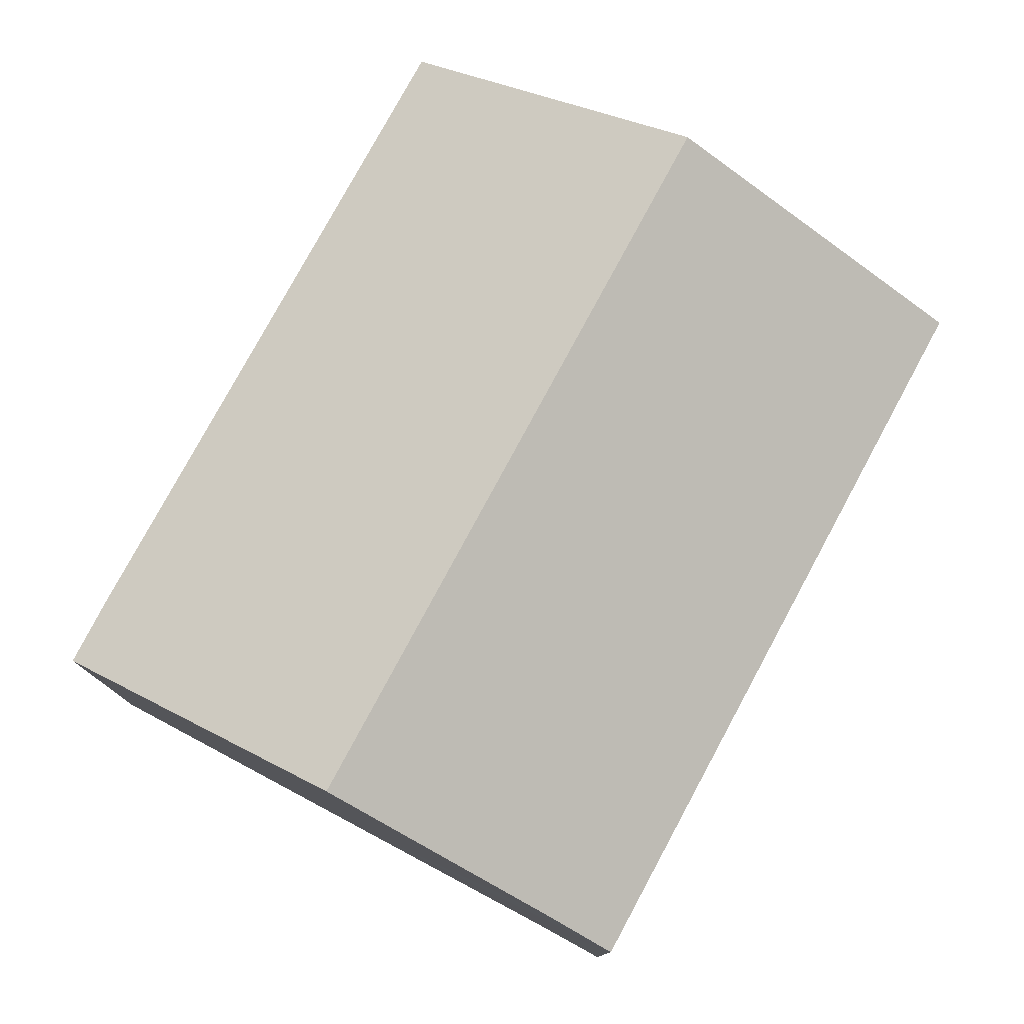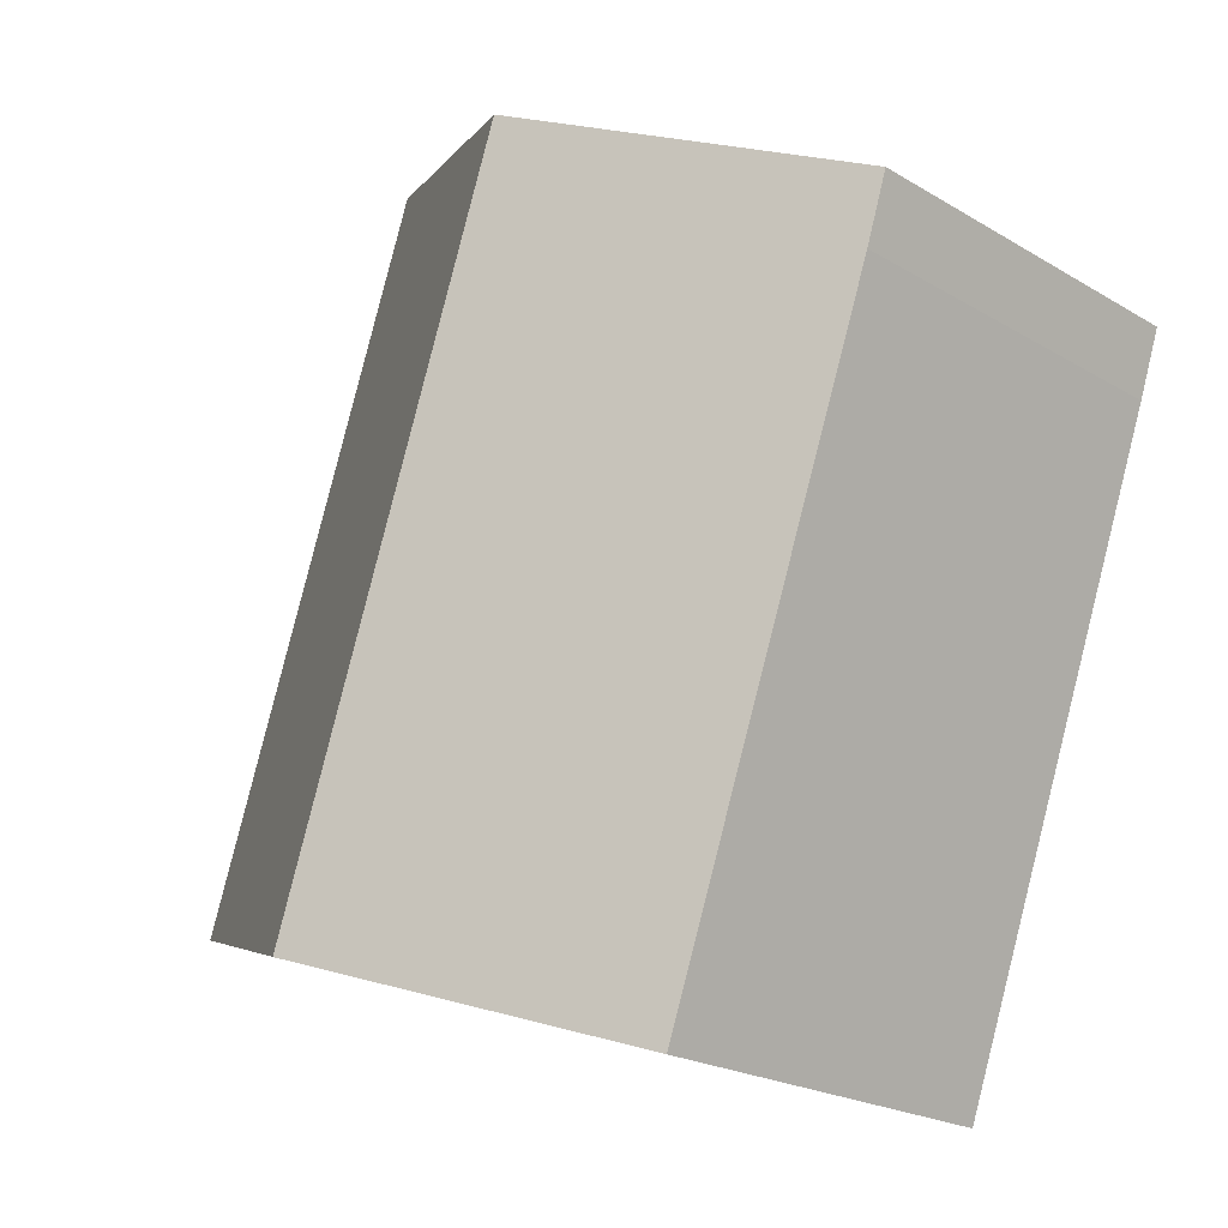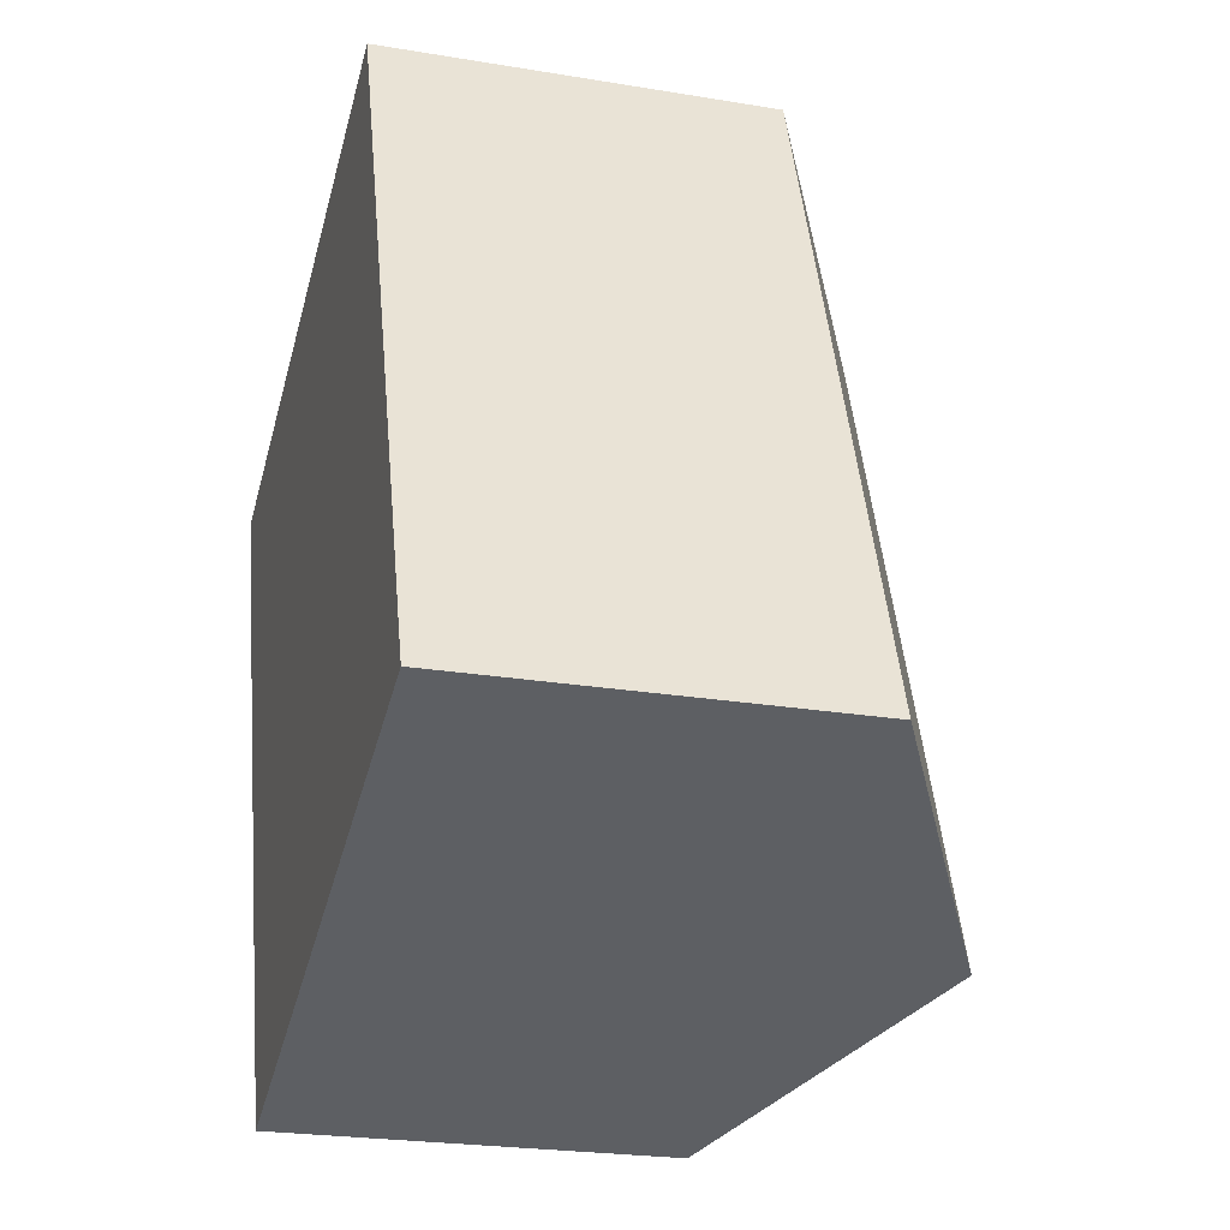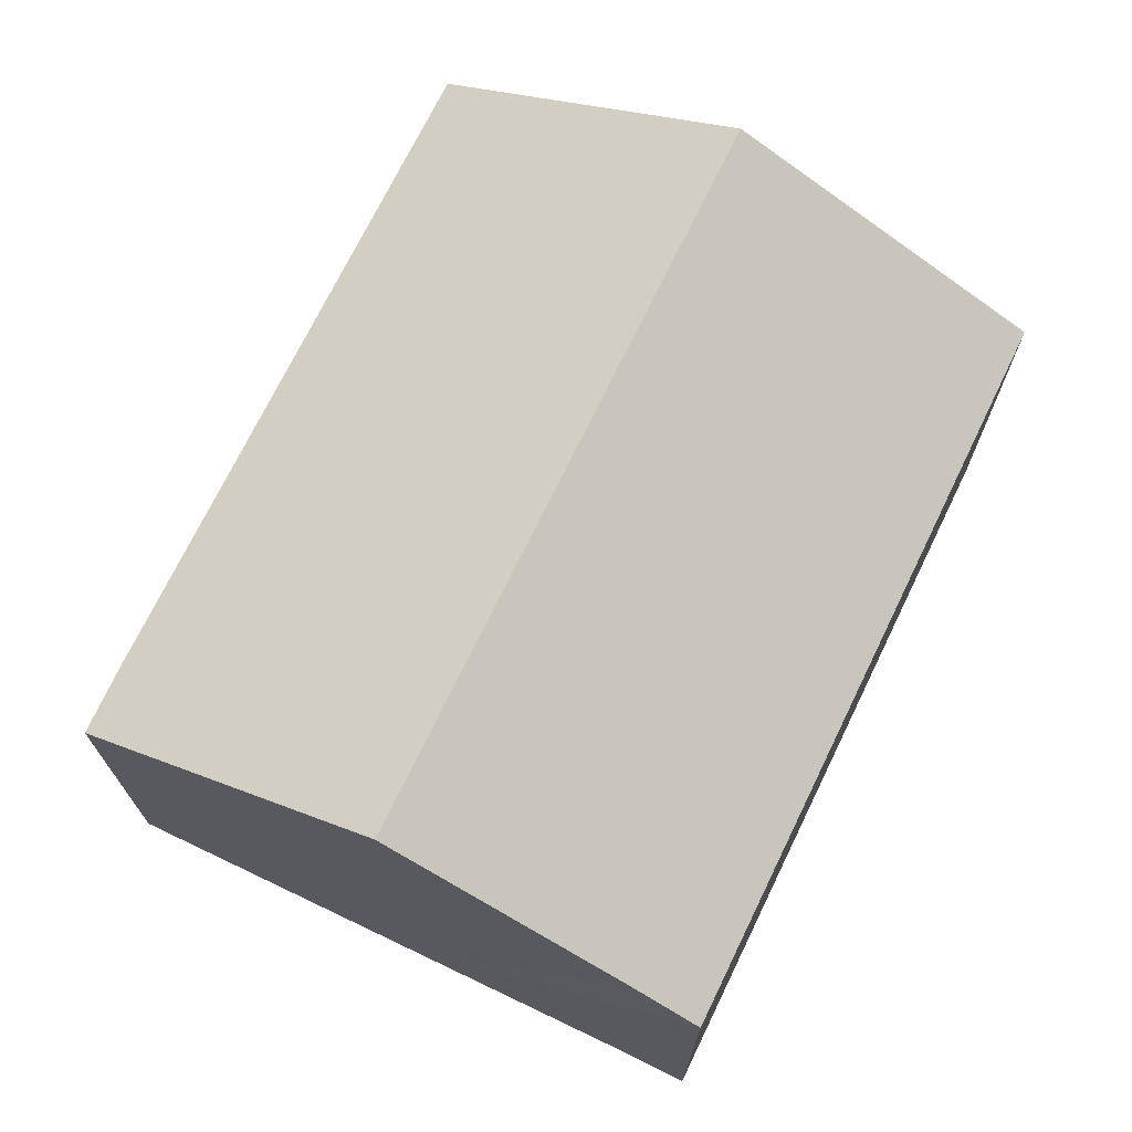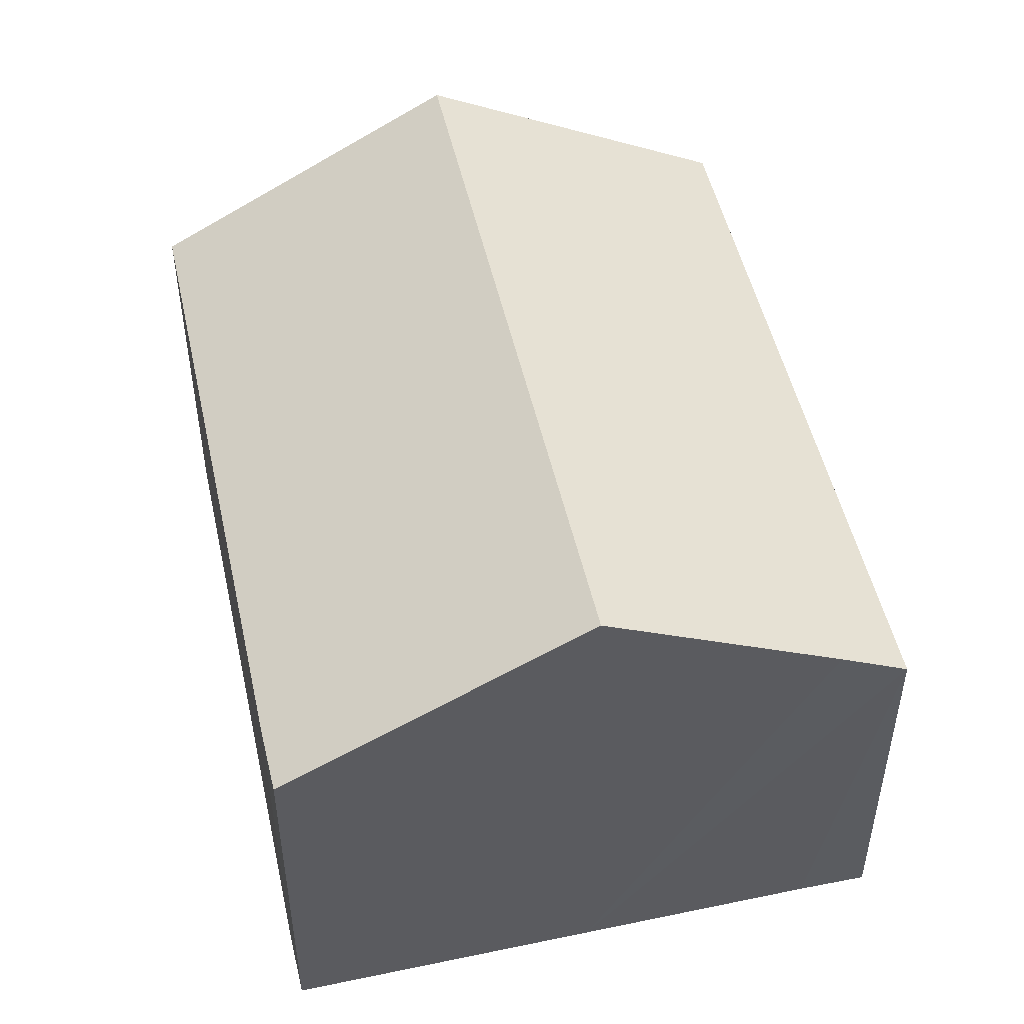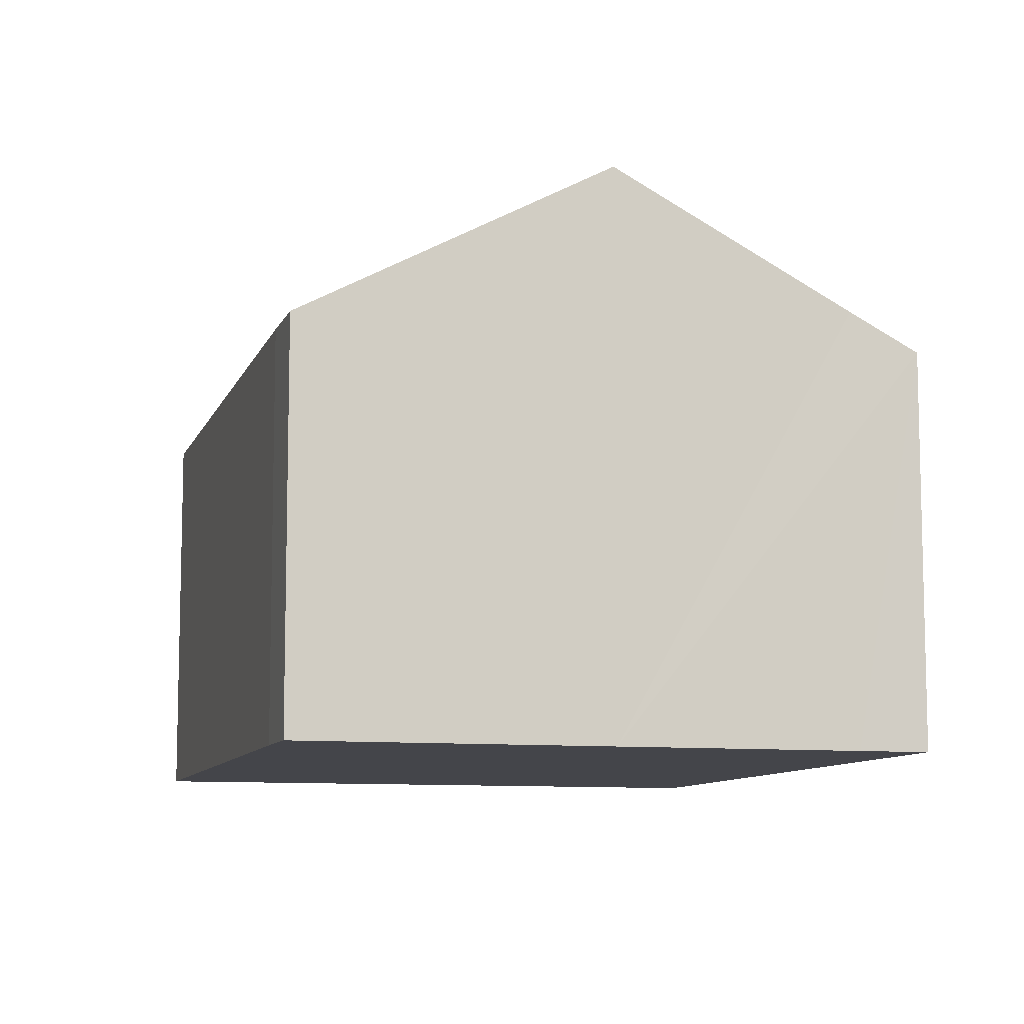
<metadata>
{"format":"obj","ext":"obj","renderer":"f3d","projection":"perspective","resolution":1024,"background":"white","views":[{"elev":78.8,"azim":8.8,"up":"+Y"},{"elev":-21.8,"azim":-136.1,"up":"+Z"},{"elev":-23.5,"azim":74.3,"up":"+Z"},{"elev":72.2,"azim":6.3,"up":"+Y"},{"elev":50.6,"azim":-32.2,"up":"+Y"},{"elev":-9.3,"azim":-34.9,"up":"+Y"}]}
</metadata>
<code>
v  10.4 10.66 -11.44
v  11.3 7.515 3.968
v  16.07 7.515 -9.47
v  10.04 8.218 3.508
v  5.65 10.66 1.974
v  4.797 7.545 -13.38
v  0.434 7.508 -1.285
v  0 7.519 4.604e-16
v  4.797 8.195e-16 -13.38
v  10.4 7.003e-16 -11.44
v  16.07 5.799e-16 -9.47
v  0.434 7.868e-17 -1.285
v  0 0 0
v  5.65 -1.209e-16 1.974
v  10.04 -2.148e-16 3.508
v  11.3 -2.43e-16 3.968
g defaultobject
f 1 2 3
f 2 1 4
f 4 1 5
f 6 5 1
f 5 6 7
f 5 7 8
f 1 9 6
f 9 1 3
f 9 3 10
f 10 3 11
f 9 7 6
f 7 9 12
f 7 13 8
f 13 7 12
f 13 5 8
f 5 13 4
f 4 13 14
f 4 14 2
f 2 14 15
f 2 15 16
f 16 3 2
f 3 16 11
f 12 14 13
f 14 12 9
f 14 9 15
f 15 9 16
f 16 9 10
f 16 10 11

</code>
